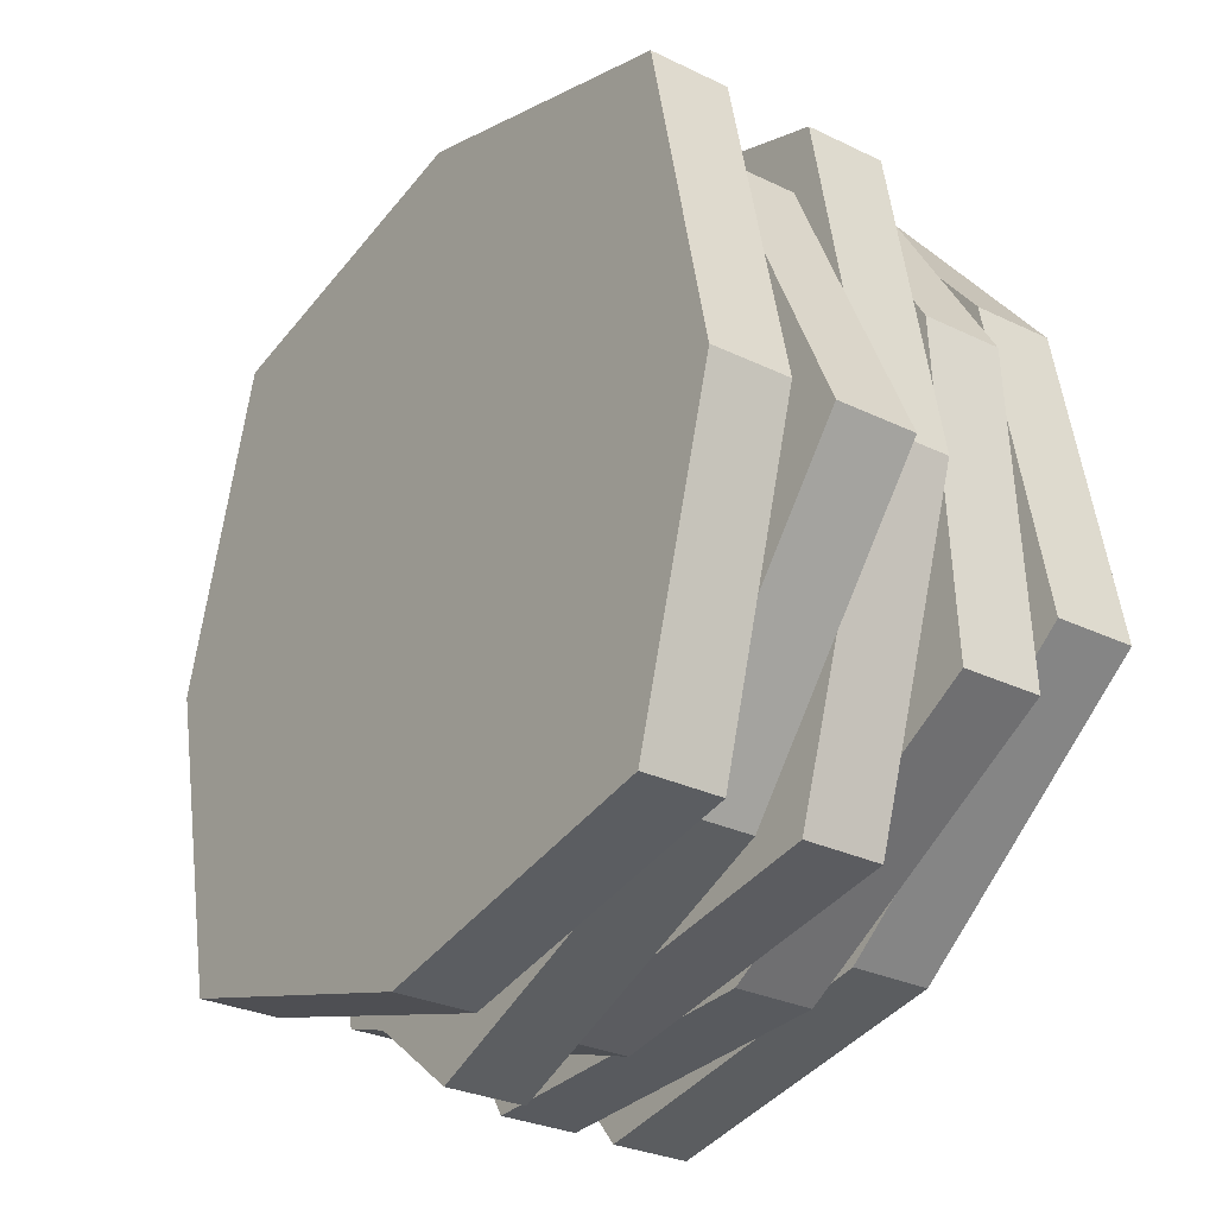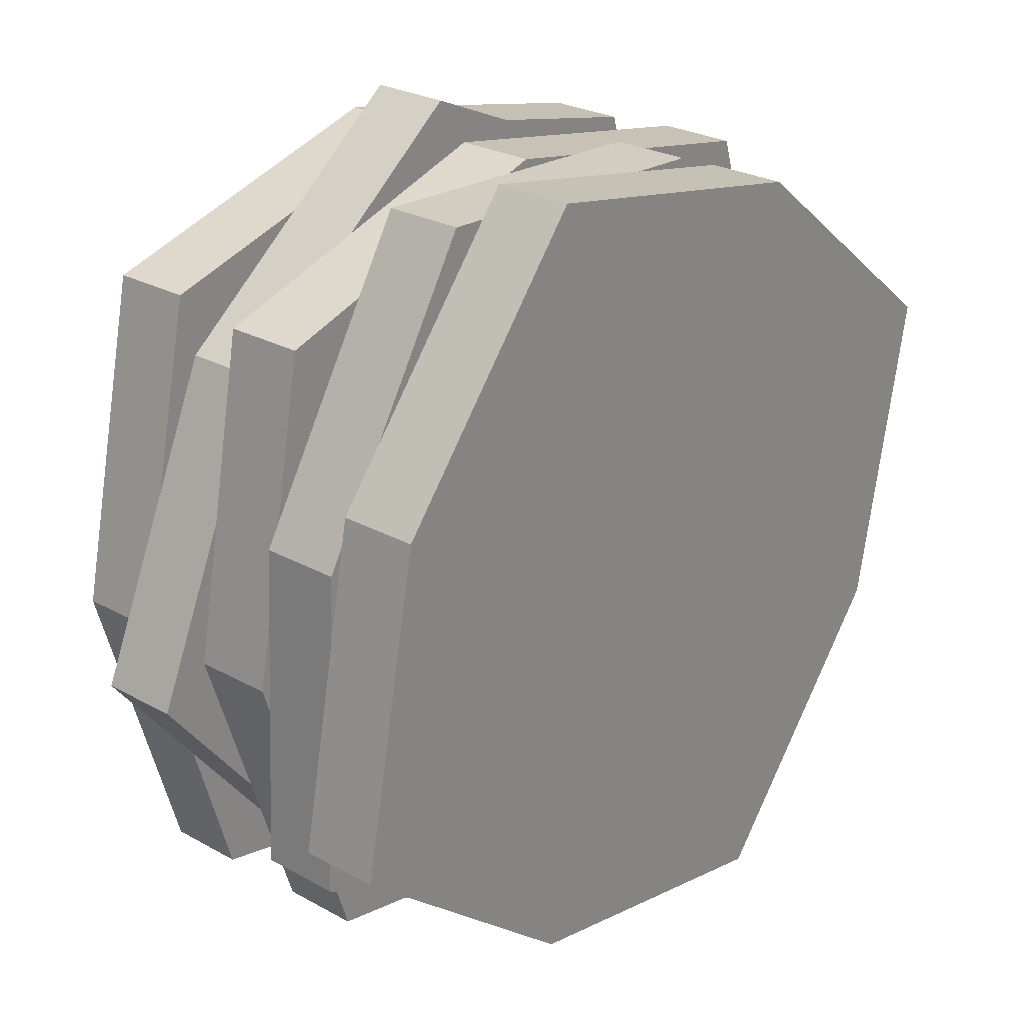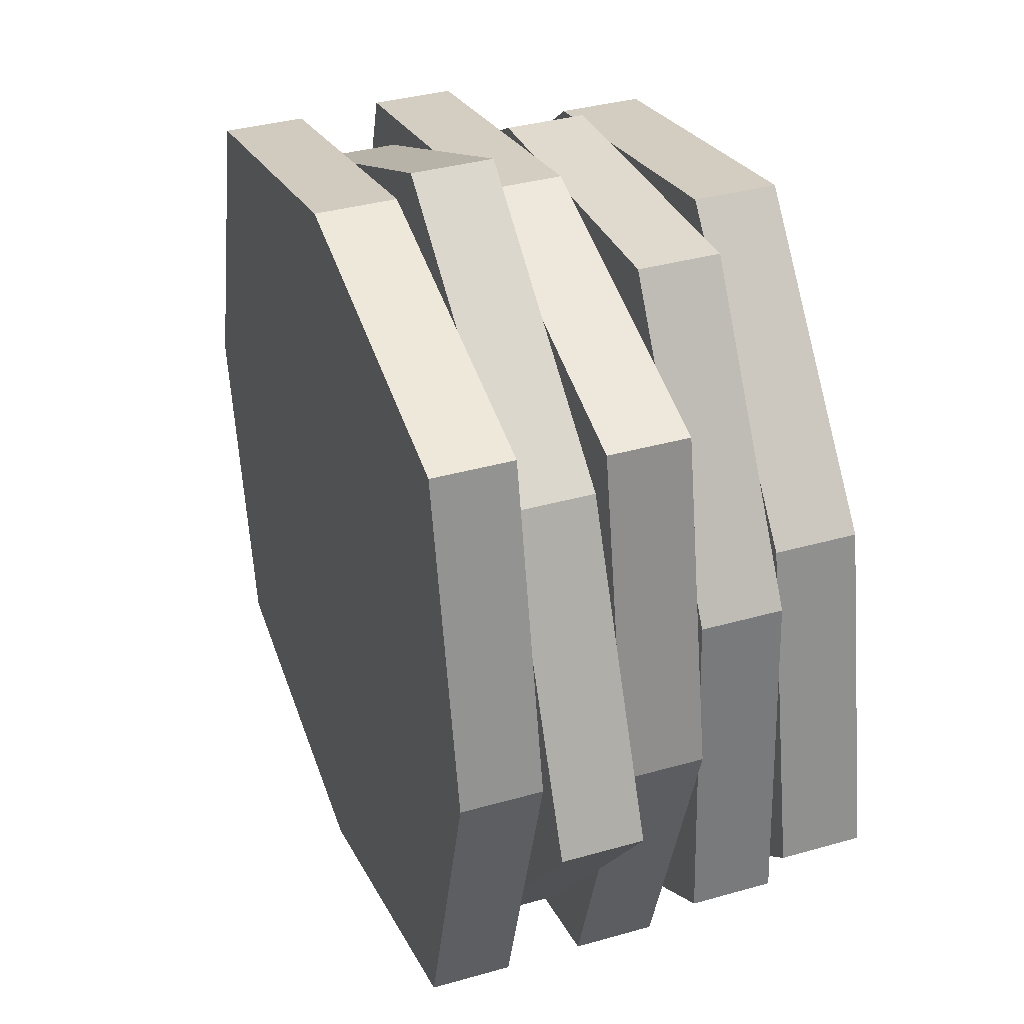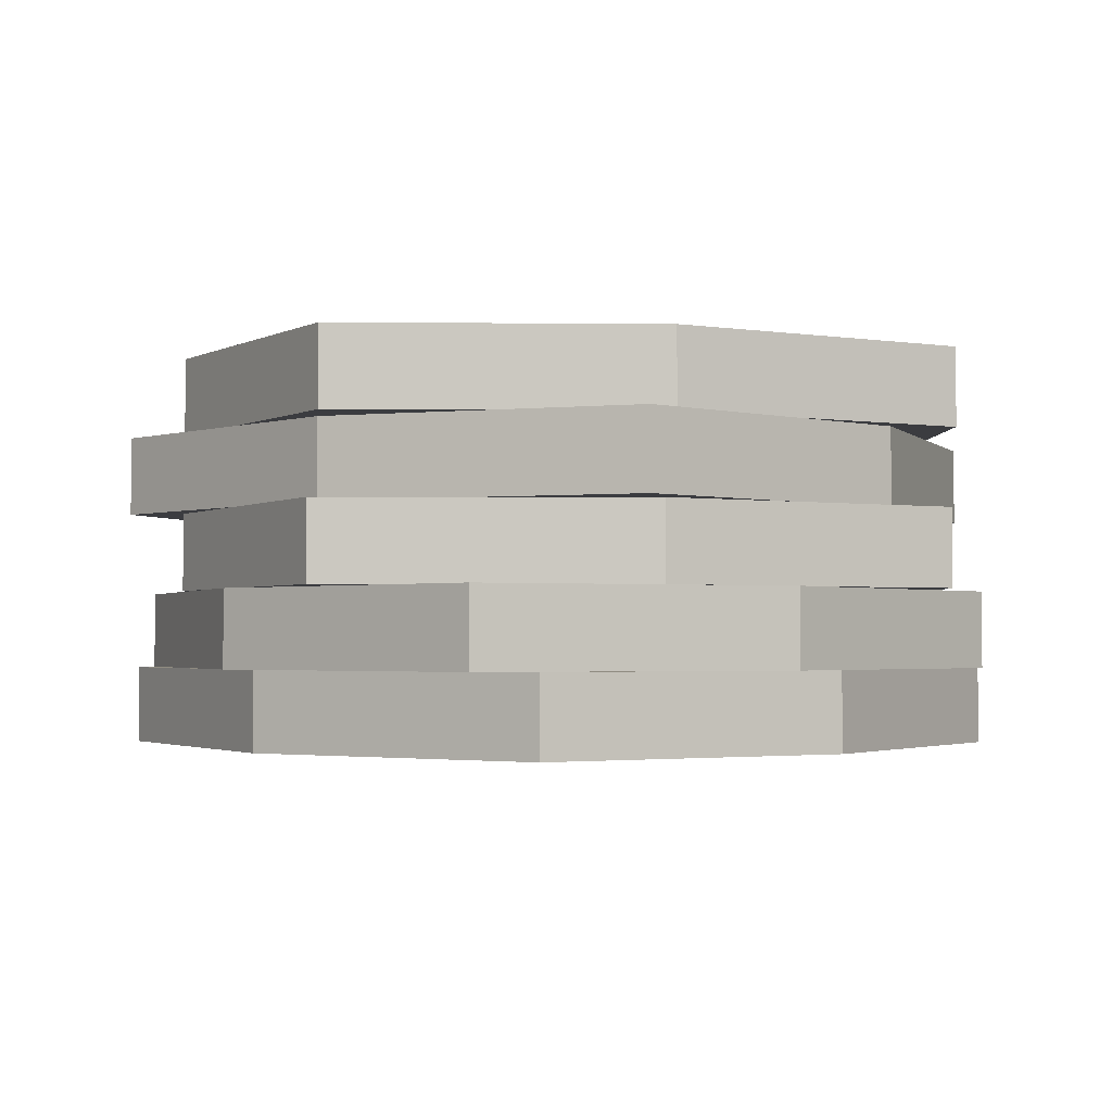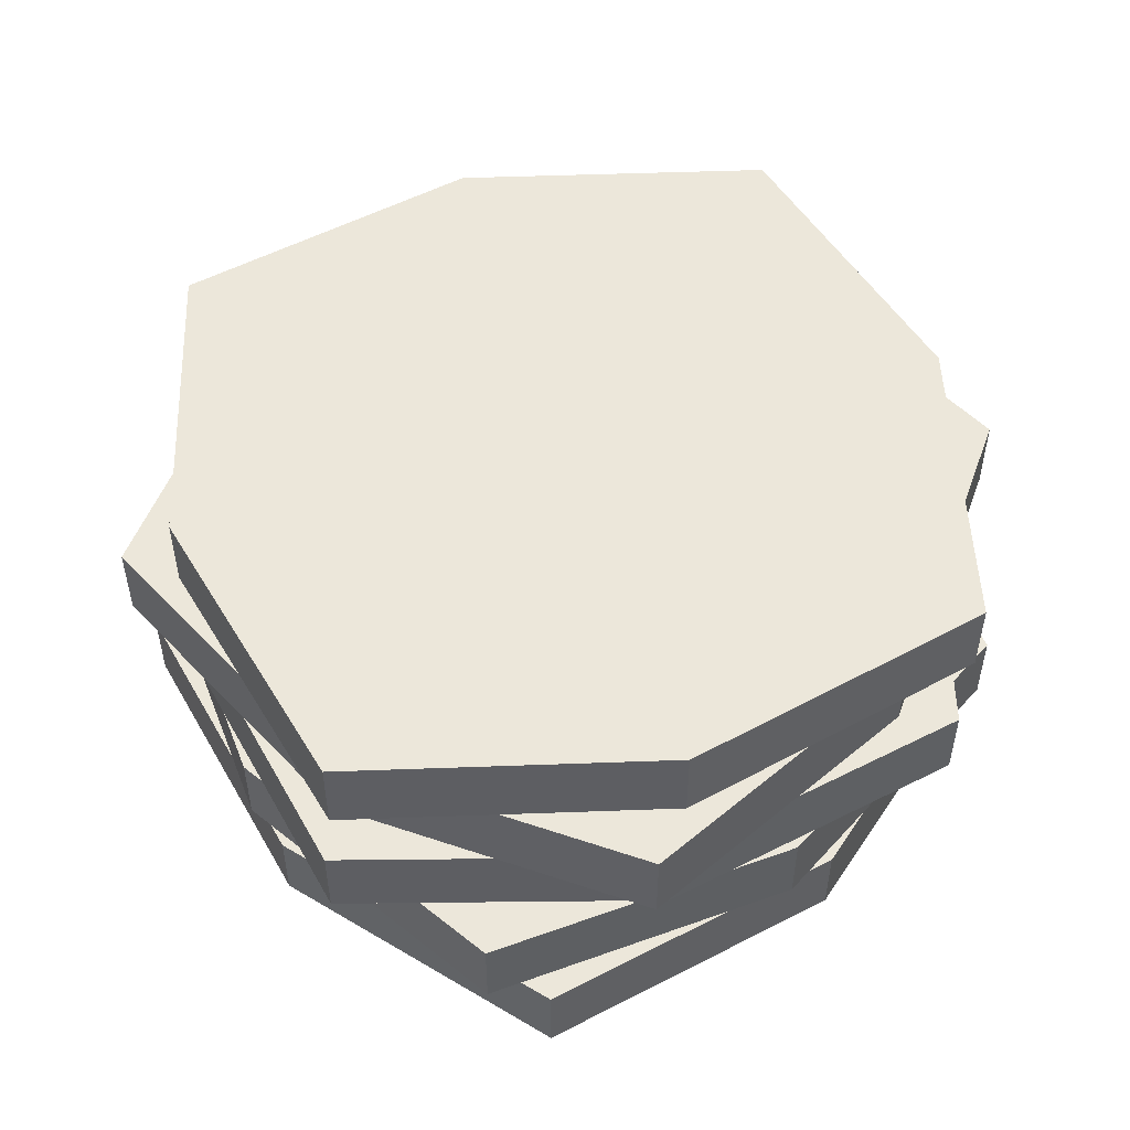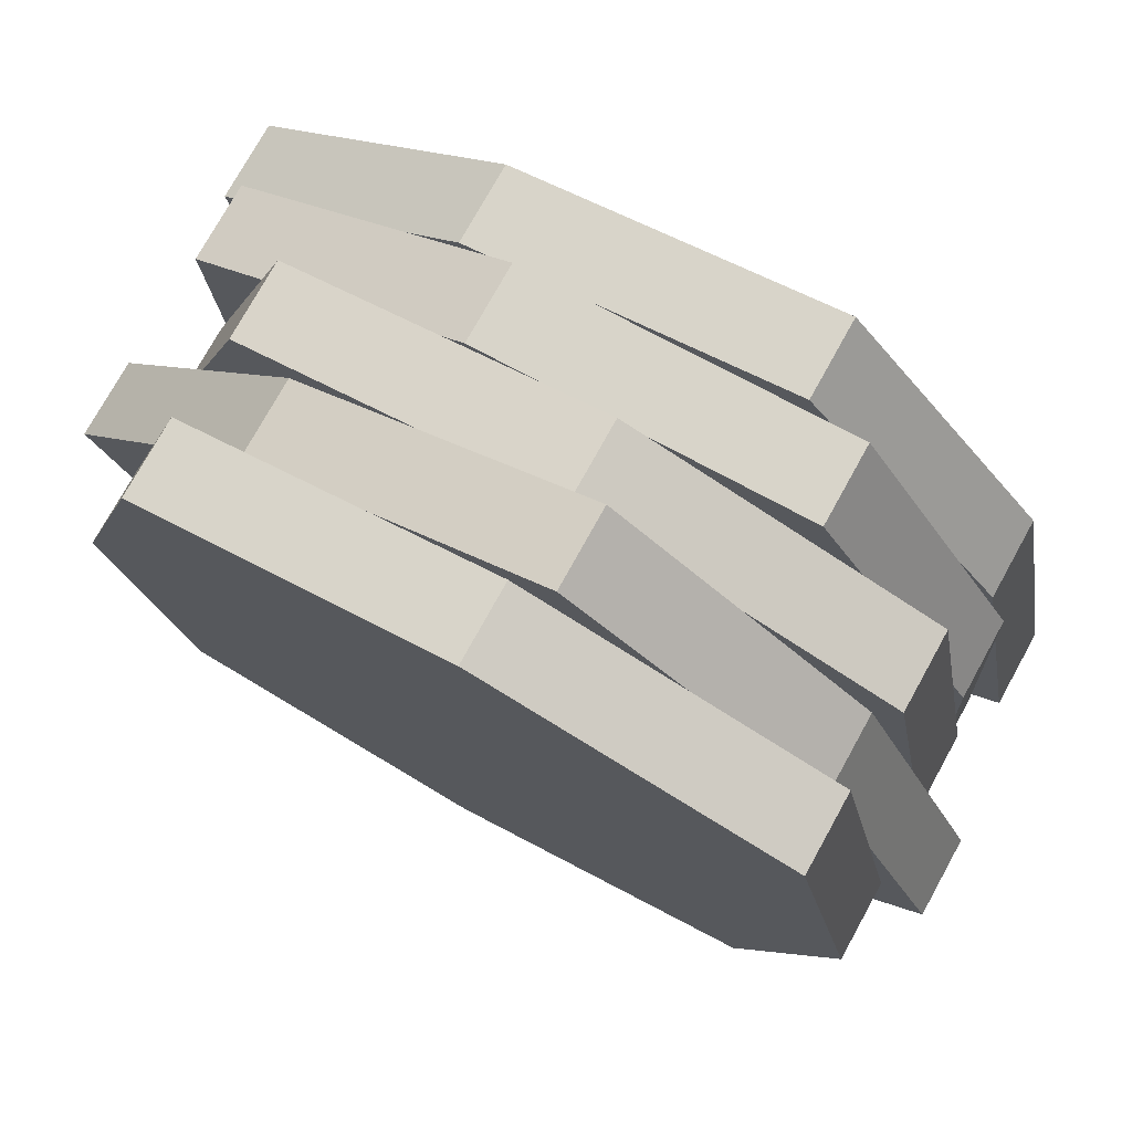
<metadata>
{"format":"obj","ext":"obj","renderer":"f3d","projection":"perspective","resolution":1024,"background":"white","views":[{"elev":-28.4,"azim":-126.3,"up":"+Z"},{"elev":26.3,"azim":-48.9,"up":"+Z"},{"elev":35.8,"azim":-110.6,"up":"+Z"},{"elev":-2.1,"azim":-18.2,"up":"+Y"},{"elev":51.4,"azim":161.7,"up":"+Y"},{"elev":75.9,"azim":-151.0,"up":"+Z"}]}
</metadata>
<code>
o Cylinder.009
v 0.1273 -0.3125 0.293
v 0.1273 -0.25 0.293
v -0.1258 -0.3125 0.3416
v -0.1258 -0.25 0.3416
v -0.2878 -0.3125 0.1413
v -0.2878 -0.25 0.1413
v -0.3365 -0.3125 -0.1118
v -0.3365 -0.25 -0.1118
v -0.1362 -0.3125 -0.2738
v -0.1362 -0.25 -0.2738
v 0.1169 -0.3125 -0.3225
v 0.1169 -0.25 -0.3225
v 0.2789 -0.3125 -0.1221
v 0.2789 -0.25 -0.1221
v 0.3276 -0.3125 0.1309
v 0.3276 -0.25 0.1309
v 0.08683 -0.25 0.3084
v 0.08683 -0.1875 0.3084
v -0.1705 -0.25 0.3217
v -0.1705 -0.1875 0.3217
v -0.3033 -0.25 0.1009
v -0.3033 -0.1875 0.1009
v -0.3166 -0.25 -0.1565
v -0.3166 -0.1875 -0.1565
v -0.09575 -0.25 -0.2893
v -0.09575 -0.1875 -0.2893
v 0.1616 -0.25 -0.3026
v 0.1616 -0.1875 -0.3026
v 0.2944 -0.25 -0.08173
v 0.2944 -0.1875 -0.08173
v 0.3077 -0.25 0.1756
v 0.3077 -0.1875 0.1756
v 0.3074 -0.1875 0.02916
v 0.3074 -0.125 0.02916
v 0.2294 -0.1875 0.2747
v 0.2294 -0.125 0.2747
v -0.02405 -0.1875 0.3214
v -0.02405 -0.125 0.3214
v -0.2696 -0.1875 0.2434
v -0.2696 -0.125 0.2434
v -0.3163 -0.1875 -0.01003
v -0.3163 -0.125 -0.01003
v -0.2383 -0.1875 -0.2556
v -0.2383 -0.125 -0.2556
v 0.01514 -0.1875 -0.3023
v 0.01514 -0.125 -0.3023
v 0.2607 -0.1875 -0.2243
v 0.2607 -0.125 -0.2243
v -0.2521 -0.125 0.2002
v -0.2521 -0.0625 0.2002
v -0.3551 -0.125 -0.03601
v -0.3551 -0.0625 -0.03601
v -0.1951 -0.125 -0.238
v -0.1951 -0.0625 -0.238
v 0.04111 -0.125 -0.341
v 0.04111 -0.0625 -0.341
v 0.2432 -0.125 -0.1811
v 0.2432 -0.0625 -0.1811
v 0.3461 -0.125 0.05514
v 0.3461 -0.0625 0.05514
v 0.1862 -0.125 0.2572
v 0.1862 -0.0625 0.2572
v -0.05003 -0.125 0.3602
v -0.05003 -0.0625 0.3602
v -0.01536 -0.0625 0.3219
v -0.01536 0 0.3219
v -0.263 -0.0625 0.2507
v -0.263 0 0.2507
v -0.3168 -0.0625 -0.001337
v -0.3168 0 -0.001337
v -0.2456 -0.0625 -0.249
v -0.2456 0 -0.249
v 0.006442 -0.0625 -0.3027
v 0.006442 0 -0.3027
v 0.2541 -0.0625 -0.2316
v 0.2541 0 -0.2316
v 0.3079 -0.0625 0.02047
v 0.3079 0 0.02047
v 0.2367 -0.0625 0.2681
v 0.2367 0 0.2681
f 1 2 4 3
f 3 4 6 5
f 5 6 8 7
f 7 8 10 9
f 9 10 12 11
f 11 12 14 13
f 4 2 16 14 12 10 8 6
f 13 14 16 15
f 15 16 2 1
f 1 3 5 7 9 11 13 15
f 17 18 20 19
f 19 20 22 21
f 21 22 24 23
f 23 24 26 25
f 25 26 28 27
f 27 28 30 29
f 20 18 32 30 28 26 24 22
f 29 30 32 31
f 31 32 18 17
f 17 19 21 23 25 27 29 31
f 33 34 36 35
f 35 36 38 37
f 37 38 40 39
f 39 40 42 41
f 41 42 44 43
f 43 44 46 45
f 36 34 48 46 44 42 40 38
f 45 46 48 47
f 47 48 34 33
f 33 35 37 39 41 43 45 47
f 49 50 52 51
f 51 52 54 53
f 53 54 56 55
f 55 56 58 57
f 57 58 60 59
f 59 60 62 61
f 52 50 64 62 60 58 56 54
f 61 62 64 63
f 63 64 50 49
f 49 51 53 55 57 59 61 63
f 65 66 68 67
f 67 68 70 69
f 69 70 72 71
f 71 72 74 73
f 73 74 76 75
f 75 76 78 77
f 68 66 80 78 76 74 72 70
f 77 78 80 79
f 79 80 66 65
f 65 67 69 71 73 75 77 79

</code>
